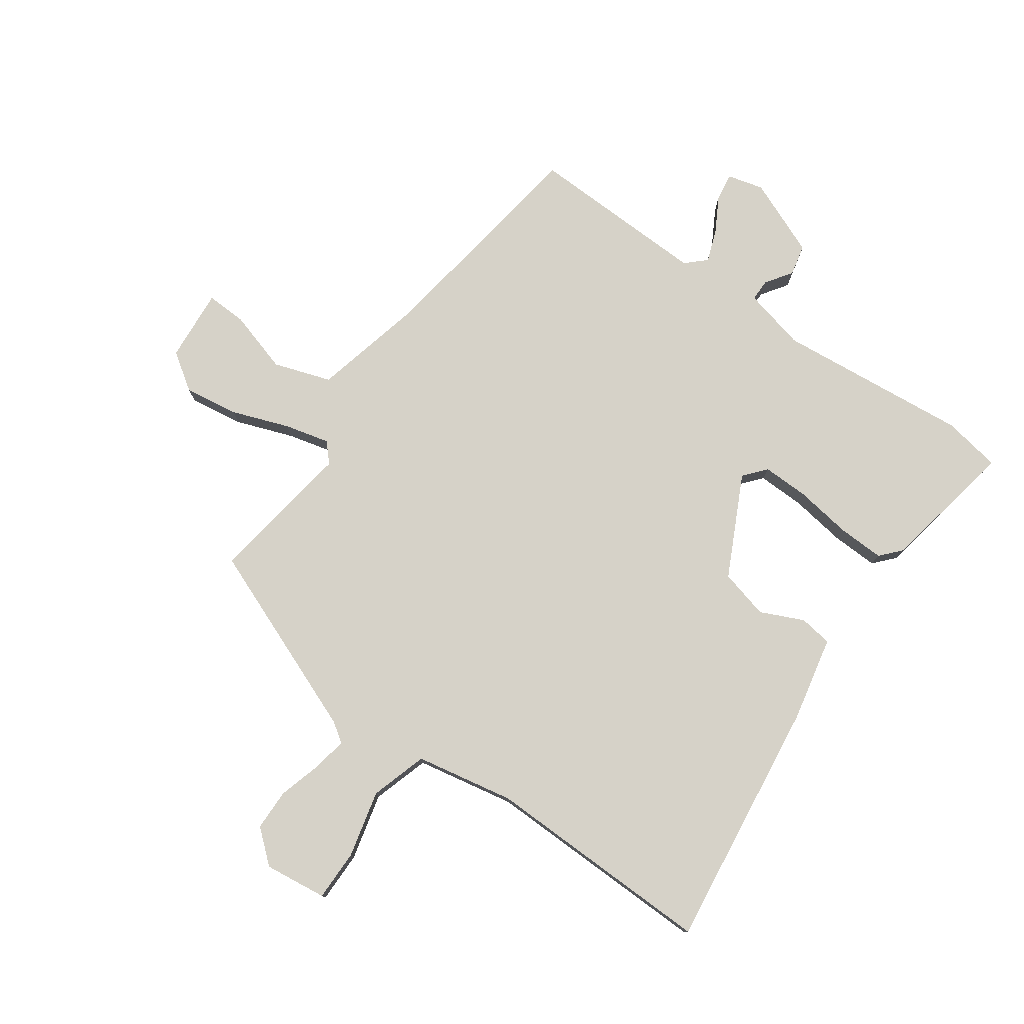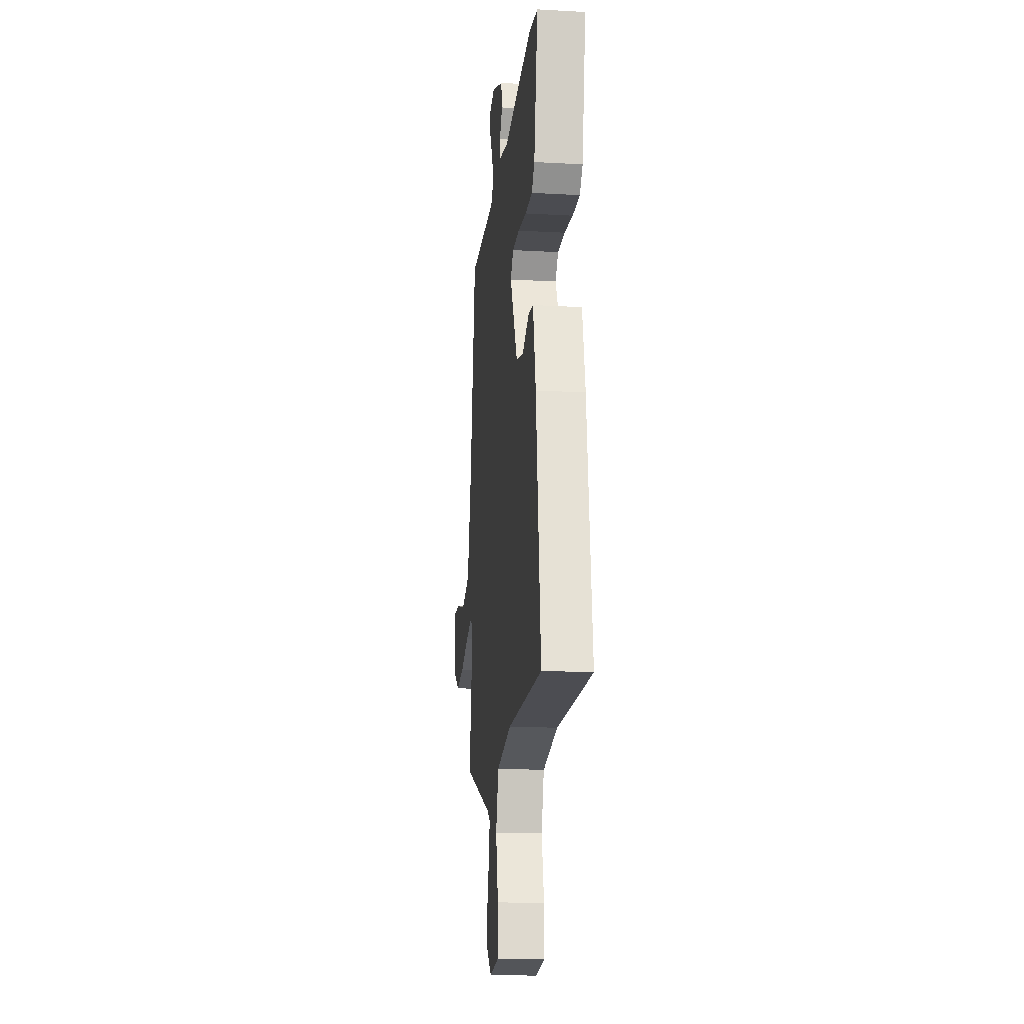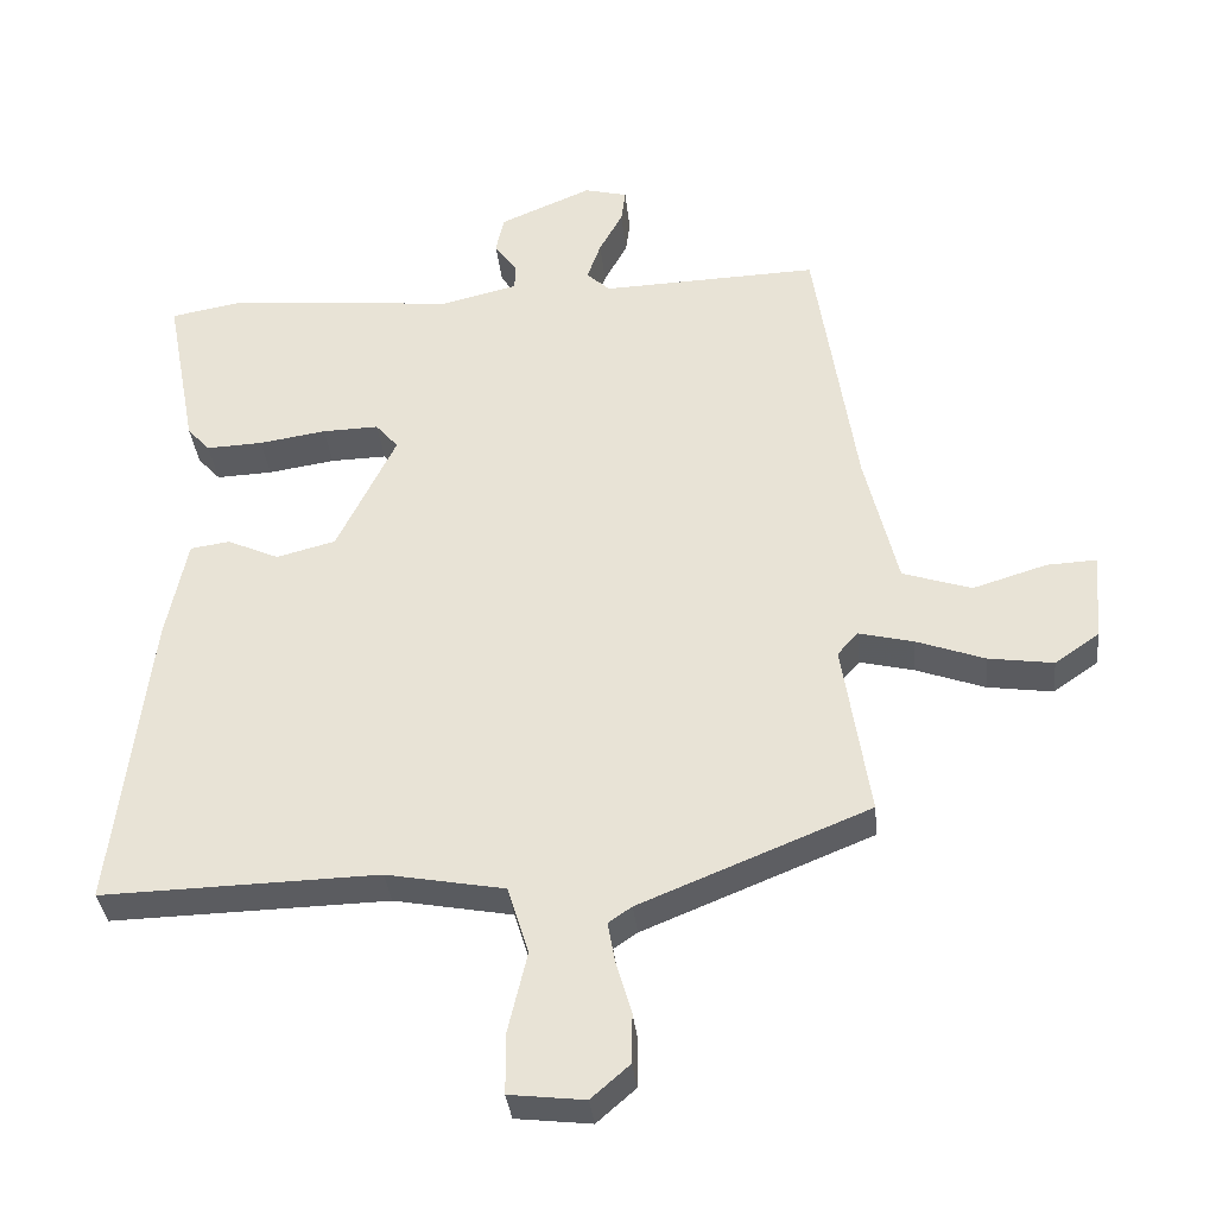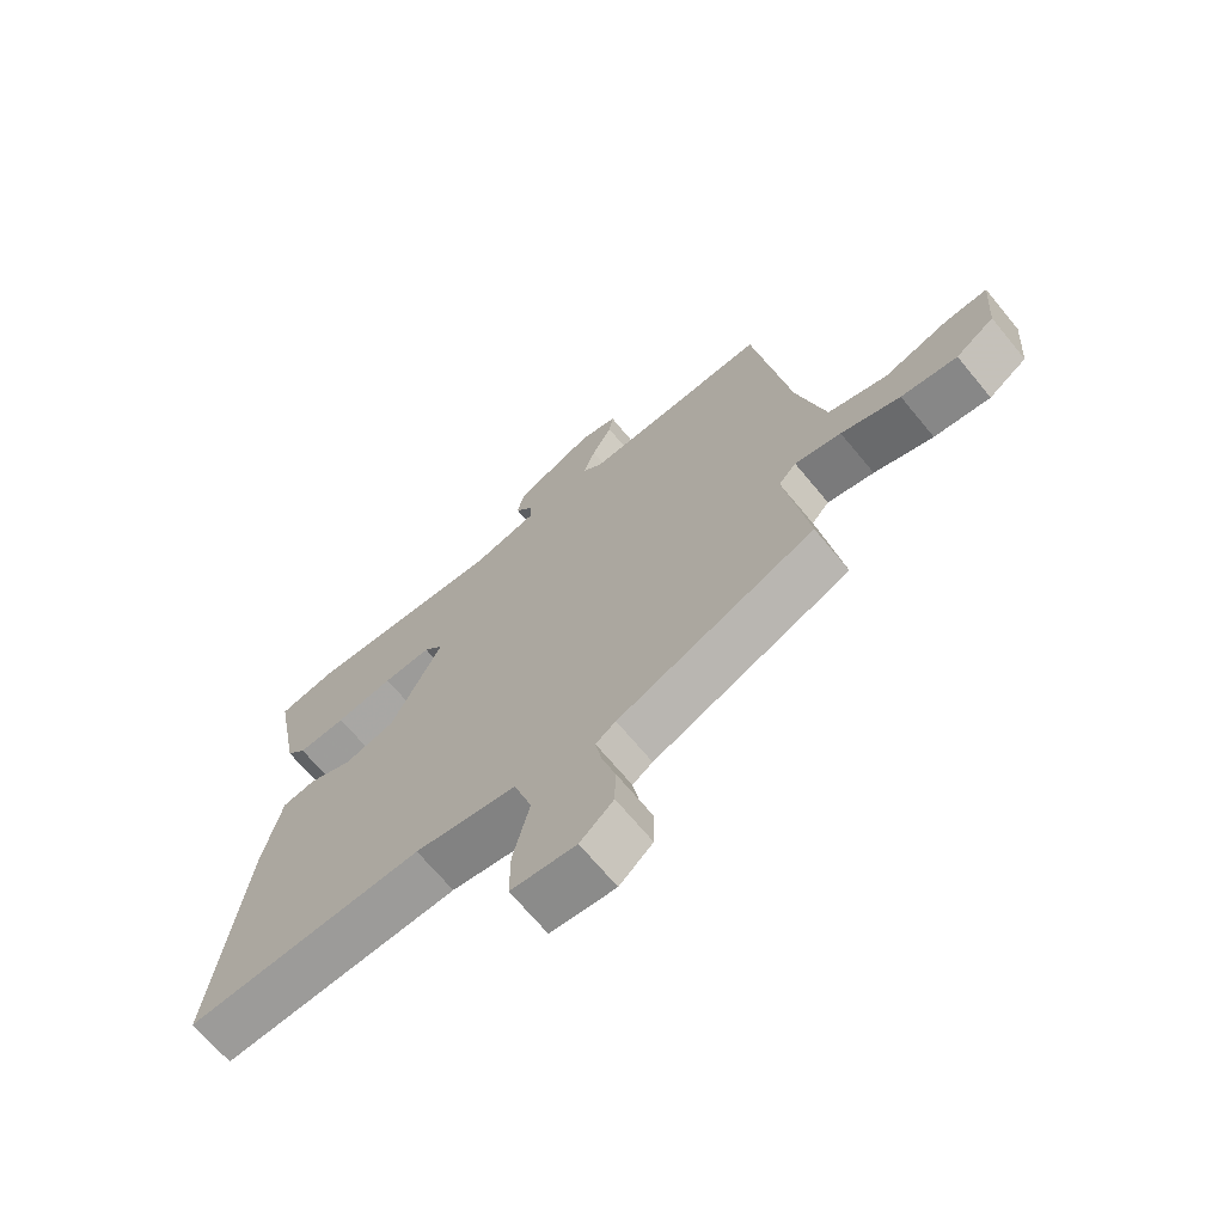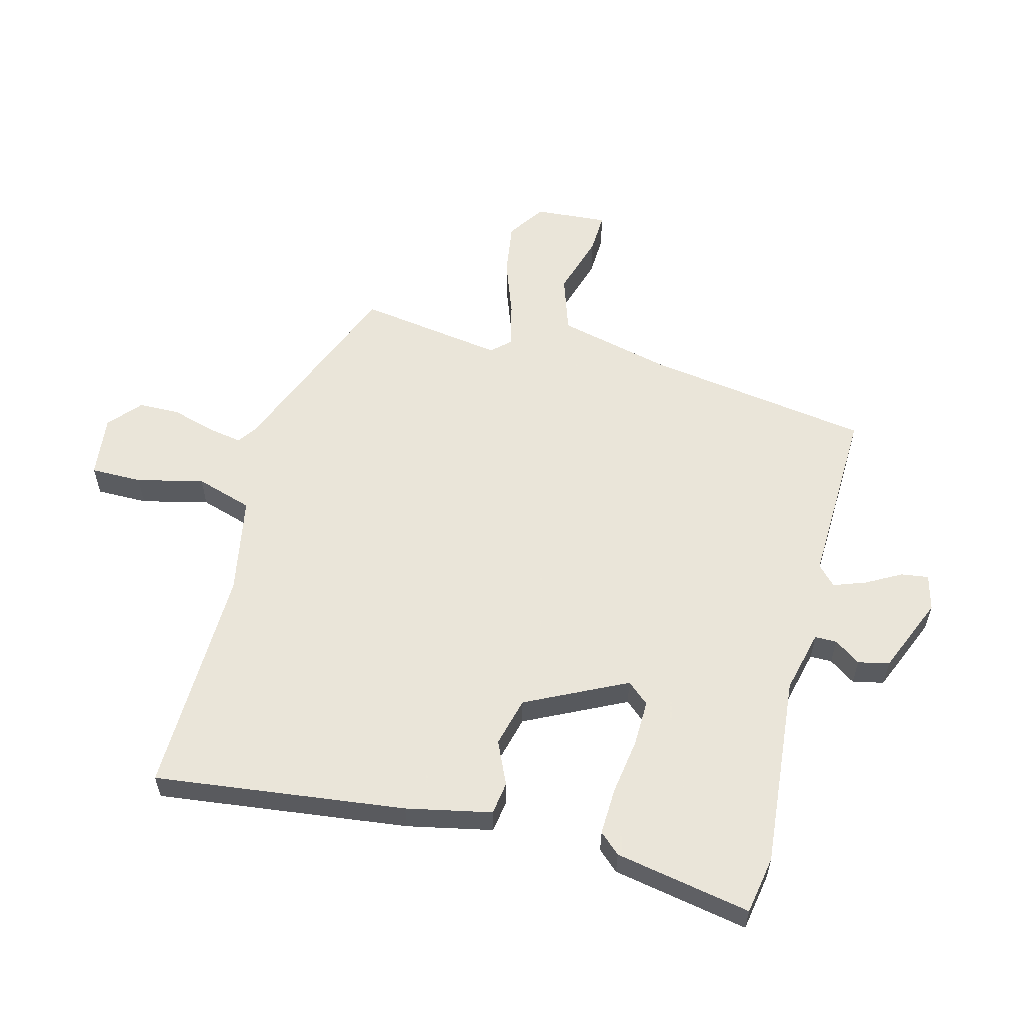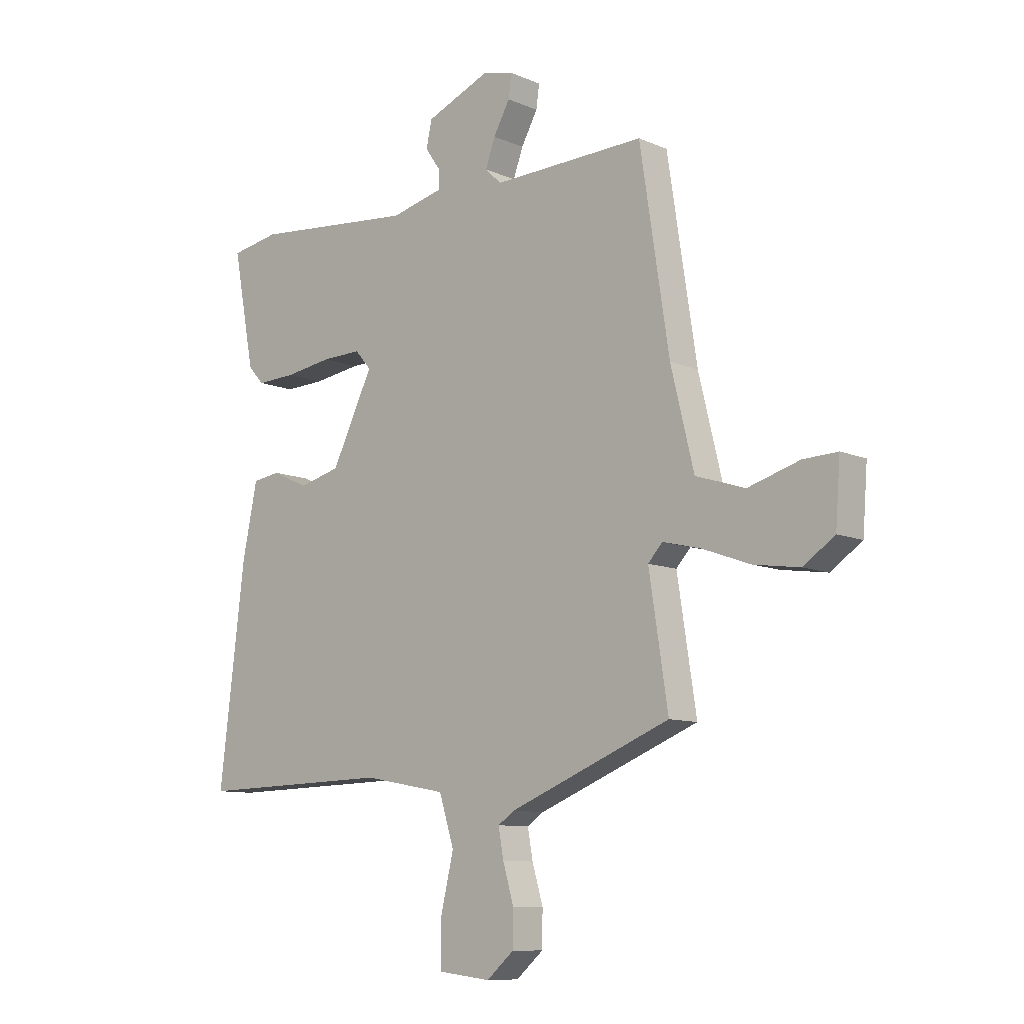
<metadata>
{"format":"obj","ext":"obj","renderer":"f3d","projection":"perspective","resolution":1024,"background":"white","views":[{"elev":77.7,"azim":-145.0,"up":"+Y"},{"elev":-17.7,"azim":-96.3,"up":"+Z"},{"elev":-34.8,"azim":5.9,"up":"+Z"},{"elev":-68.7,"azim":39.6,"up":"+Z"},{"elev":57.7,"azim":-75.5,"up":"+Y"},{"elev":-9.8,"azim":42.0,"up":"+Z"}]}
</metadata>
<code>
v -0.517 0.07 -0.488
v -0.467 0.07 -0.076
v -0.438 0.07 0.064
v -0.384 0.07 0.072
v -0.313 0.07 0.04
v -0.232 0.07 0.061
v -0.151 0.07 0.226
v -0.182 0.07 0.262
v -0.259 0.07 0.26
v -0.351 0.07 0.246
v -0.428 0.07 0.243
v -0.459 0.07 0.277
v -0.501 0.07 0.5
v -0.406 0.07 0.517
v -0.089 0.07 0.488
v 0.014 0.07 0.513
v 0.014 0.07 0.549
v -0.016 0.07 0.592
v -0.005 0.07 0.643
v 0.121 0.07 0.696
v 0.18 0.07 0.681
v 0.174 0.07 0.636
v 0.142 0.07 0.578
v 0.123 0.07 0.525
v 0.155 0.07 0.495
v 0.452 0.07 0.505
v 0.509 0.07 0.133
v 0.554 0.07 -0.052
v 0.648 0.07 -0.083
v 0.75 0.07 -0.052
v 0.817 0.07 -0.049
v 0.808 0.07 -0.169
v 0.747 0.07 -0.211
v 0.658 0.07 -0.198
v 0.564 0.07 -0.164
v 0.49 0.07 -0.146
v 0.462 0.07 -0.177
v 0.499 0.07 -0.417
v 0.185 0.07 -0.544
v 0.153 0.07 -0.566
v 0.163 0.07 -0.622
v 0.184 0.07 -0.694
v 0.183 0.07 -0.762
v 0.13 0.07 -0.808
v 0.027 0.07 -0.796
v 0.027 0.07 -0.712
v 0.053 0.07 -0.602
v 0.024 0.07 -0.509
v -0.138 0.07 -0.479
v -0.517 0 -0.488
v -0.467 0 -0.076
v -0.438 0 0.064
v -0.384 0 0.072
v -0.313 0 0.04
v -0.232 0 0.061
v -0.151 0 0.226
v -0.182 0 0.262
v -0.259 0 0.26
v -0.351 0 0.246
v -0.428 0 0.243
v -0.459 0 0.277
v -0.501 0 0.5
v -0.406 0 0.517
v -0.089 0 0.488
v 0.014 0 0.513
v 0.014 0 0.549
v -0.016 0 0.592
v -0.005 0 0.643
v 0.121 0 0.696
v 0.18 0 0.681
v 0.174 0 0.636
v 0.142 0 0.578
v 0.123 0 0.525
v 0.155 0 0.495
v 0.452 0 0.505
v 0.509 0 0.133
v 0.554 0 -0.052
v 0.648 0 -0.083
v 0.75 0 -0.052
v 0.817 0 -0.049
v 0.808 0 -0.169
v 0.747 0 -0.211
v 0.658 0 -0.198
v 0.564 0 -0.164
v 0.49 0 -0.146
v 0.462 0 -0.177
v 0.499 0 -0.417
v 0.185 0 -0.544
v 0.153 0 -0.566
v 0.163 0 -0.622
v 0.184 0 -0.694
v 0.183 0 -0.762
v 0.13 0 -0.808
v 0.027 0 -0.796
v 0.027 0 -0.712
v 0.053 0 -0.602
v 0.024 0 -0.509
v -0.138 0 -0.479
f 45 46 47
f 44 45 47
f 43 44 47
f 42 43 47
f 41 42 47
f 40 41 47 48
f 39 40 48
f 37 38 39 48
f 36 37 48 49
f 33 34 35
f 32 33 35
f 31 32 35
f 30 31 35
f 29 30 35
f 28 29 35 36
f 49 1 2
f 36 49 2
f 28 36 2
f 27 28 2
f 21 22 23
f 20 21 23
f 19 20 23
f 18 19 23
f 17 18 23
f 16 17 23 24
f 15 16 24 25
f 13 14 15
f 12 13 15
f 11 12 15
f 10 11 15
f 9 10 15
f 8 9 15 25
f 2 3 4 5
f 2 5 6
f 27 2 6
f 25 26 27
f 8 25 27
f 7 8 27
f 6 7 27
f 96 95 94
f 96 94 93
f 96 93 92
f 96 92 91
f 96 91 90
f 97 96 90 89
f 97 89 88
f 97 88 87 86
f 98 97 86 85
f 84 83 82
f 84 82 81
f 84 81 80
f 84 80 79
f 84 79 78
f 85 84 78 77
f 51 50 98
f 51 98 85
f 51 85 77
f 51 77 76
f 72 71 70
f 72 70 69
f 72 69 68
f 72 68 67
f 72 67 66
f 73 72 66 65
f 74 73 65 64
f 64 63 62
f 64 62 61
f 64 61 60
f 64 60 59
f 64 59 58
f 74 64 58 57
f 54 53 52 51
f 55 54 51
f 55 51 76
f 76 75 74
f 76 74 57
f 76 57 56
f 76 56 55
f 1 50 51 2
f 2 51 52 3
f 3 52 53 4
f 4 53 54 5
f 5 54 55 6
f 6 55 56 7
f 7 56 57 8
f 8 57 58 9
f 9 58 59 10
f 10 59 60 11
f 11 60 61 12
f 12 61 62 13
f 13 62 63 14
f 14 63 64 15
f 15 64 65 16
f 16 65 66 17
f 17 66 67 18
f 18 67 68 19
f 19 68 69 20
f 20 69 70 21
f 21 70 71 22
f 22 71 72 23
f 23 72 73 24
f 24 73 74 25
f 25 74 75 26
f 26 75 76 27
f 27 76 77 28
f 28 77 78 29
f 29 78 79 30
f 30 79 80 31
f 31 80 81 32
f 32 81 82 33
f 33 82 83 34
f 34 83 84 35
f 35 84 85 36
f 36 85 86 37
f 37 86 87 38
f 38 87 88 39
f 39 88 89 40
f 40 89 90 41
f 41 90 91 42
f 42 91 92 43
f 43 92 93 44
f 44 93 94 45
f 45 94 95 46
f 46 95 96 47
f 47 96 97 48
f 48 97 98 49
f 49 98 50 1

</code>
